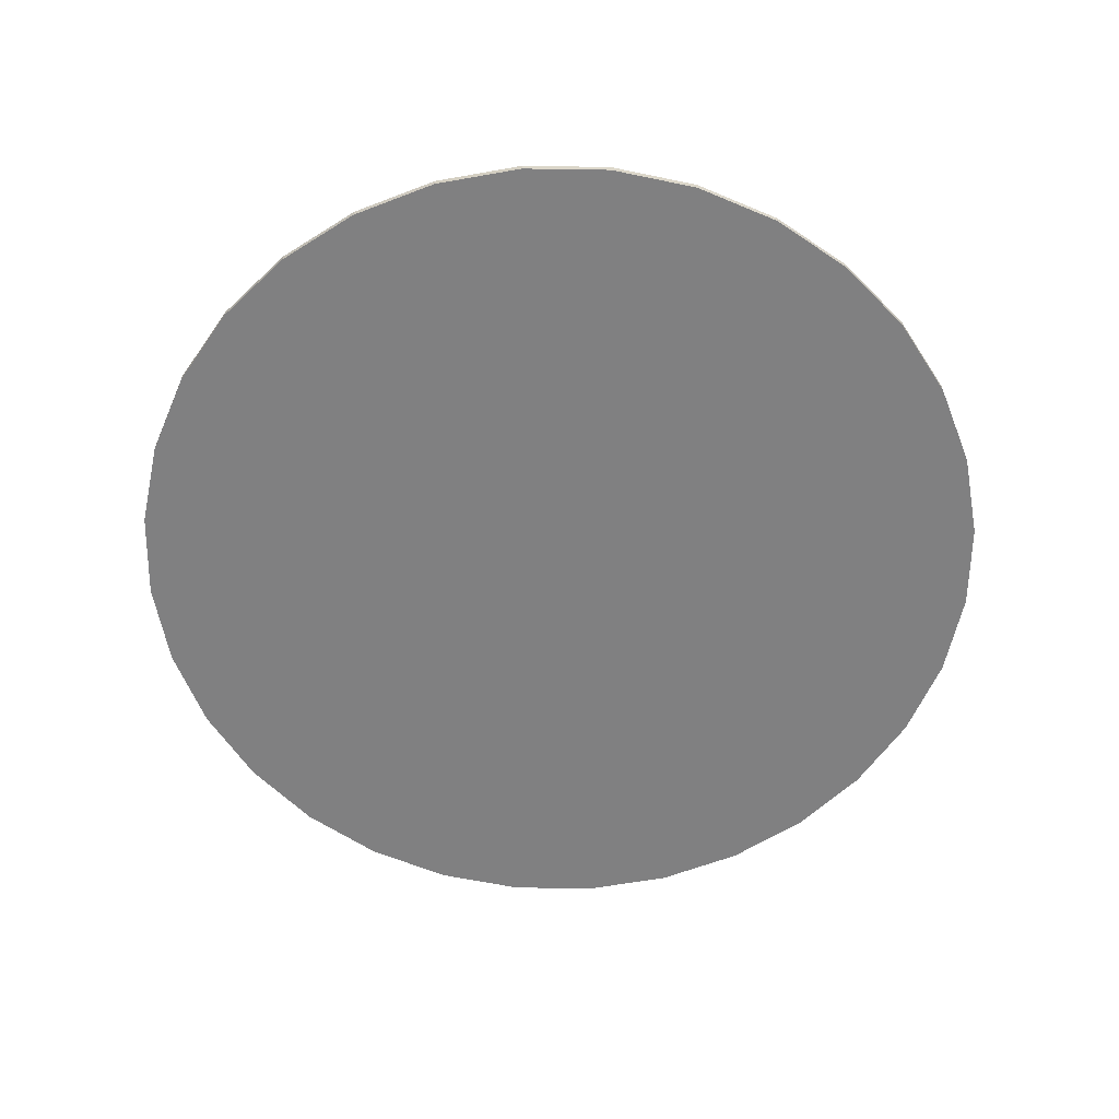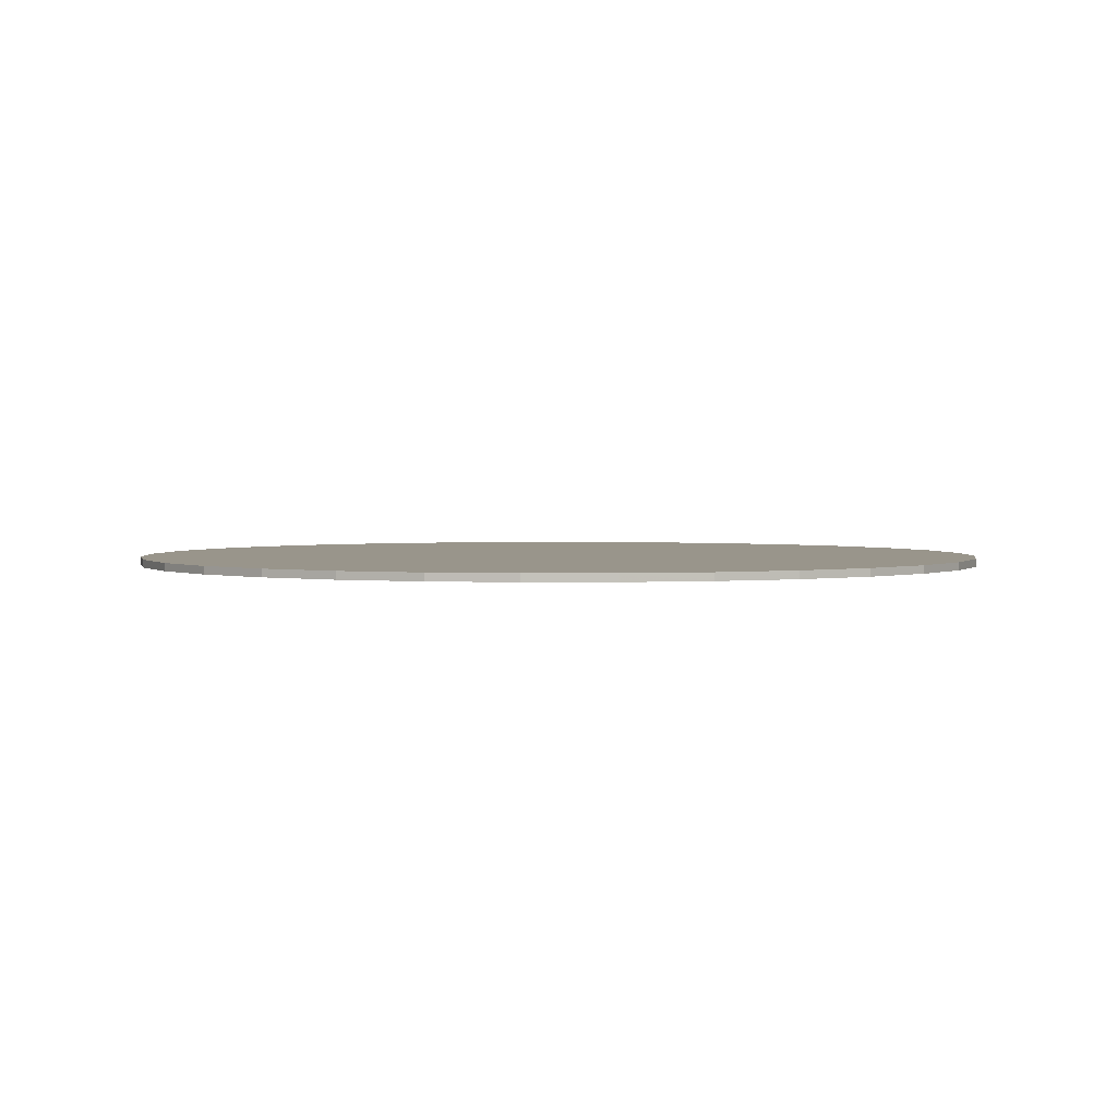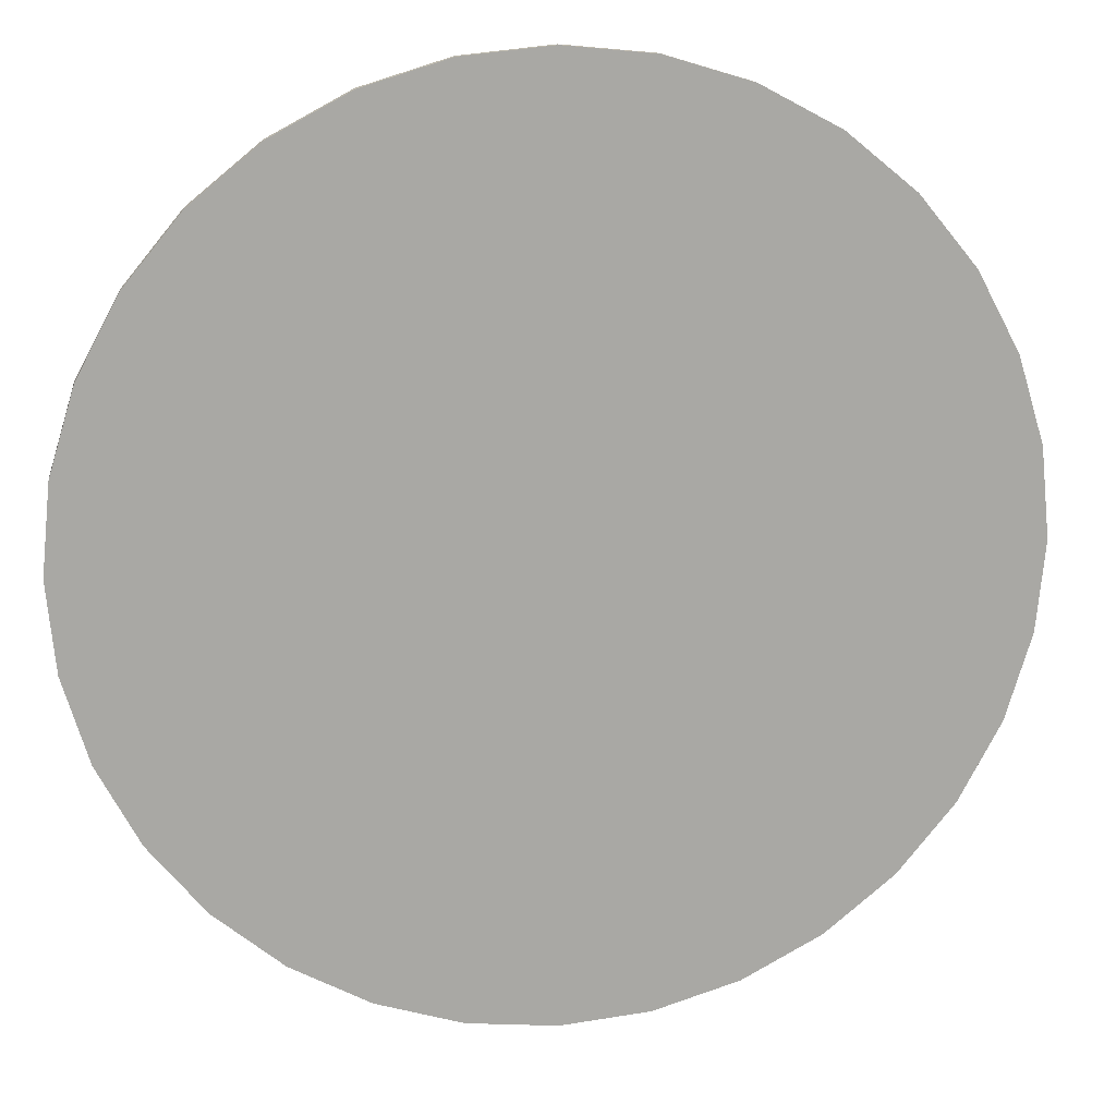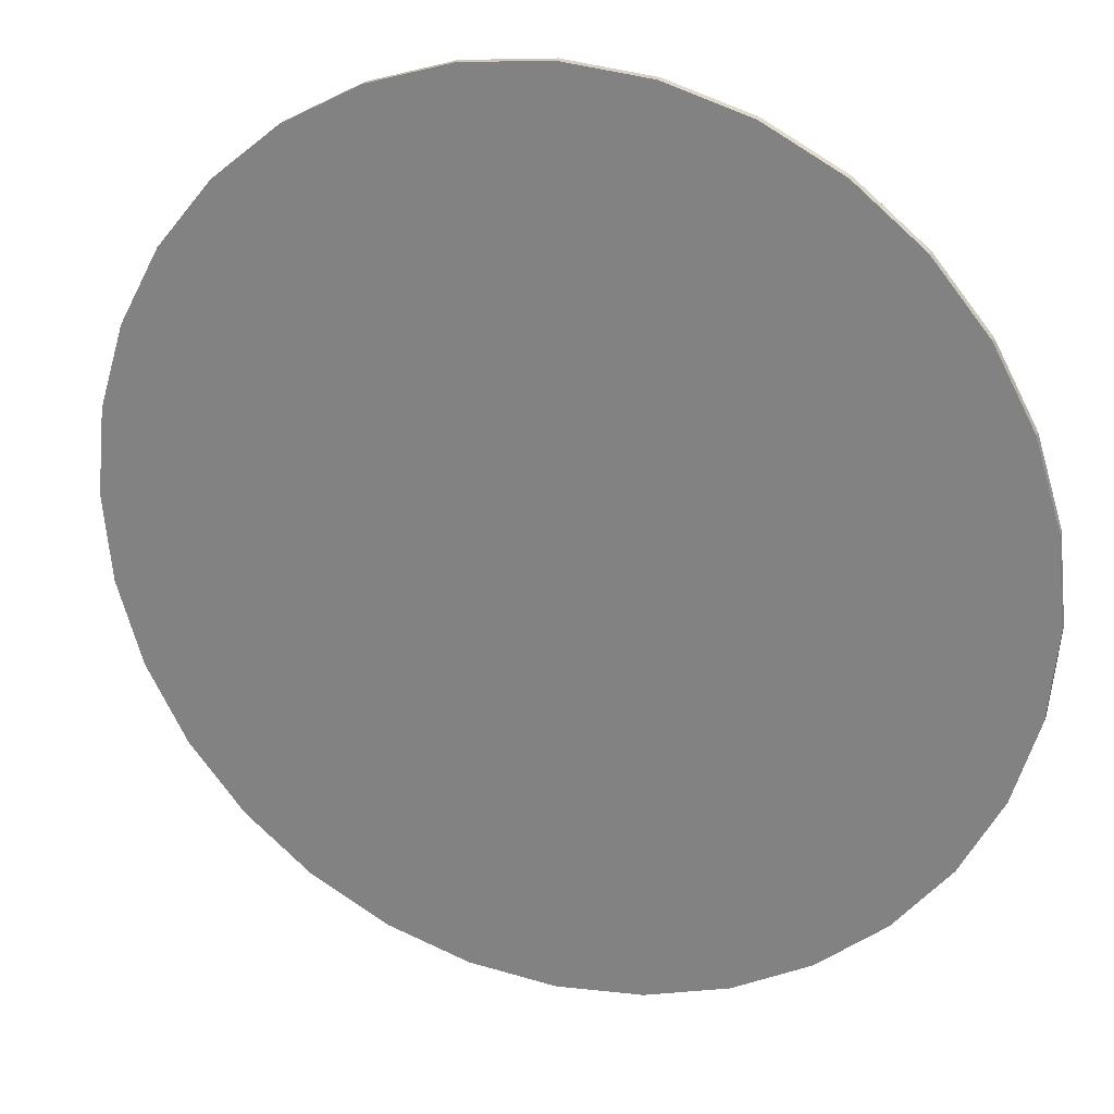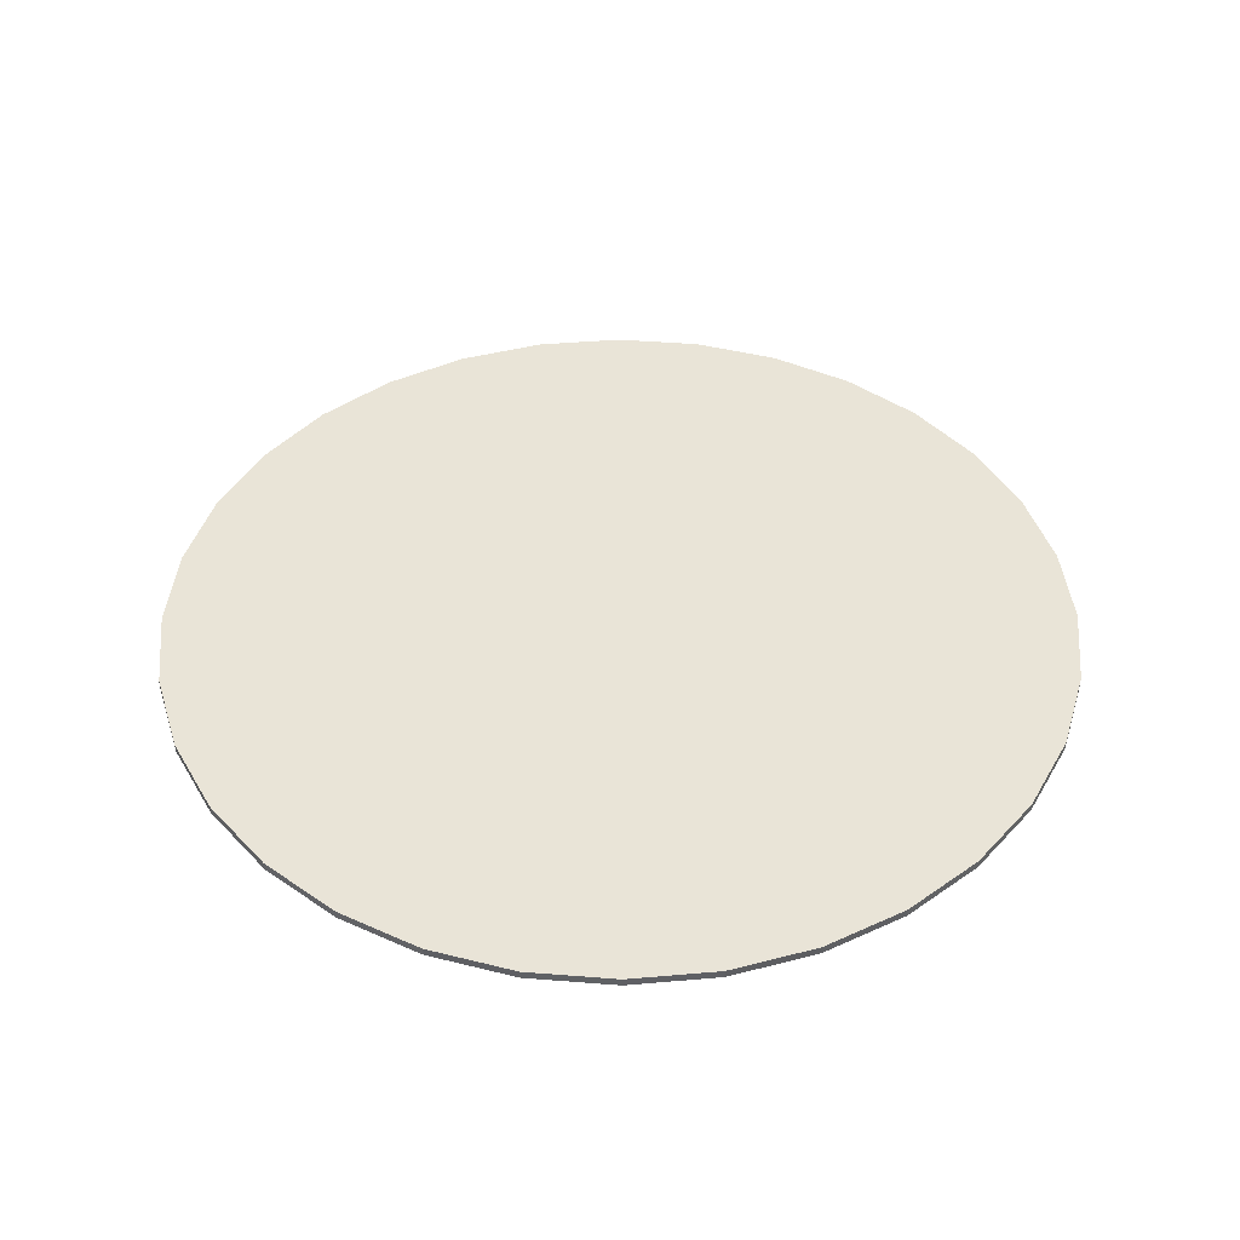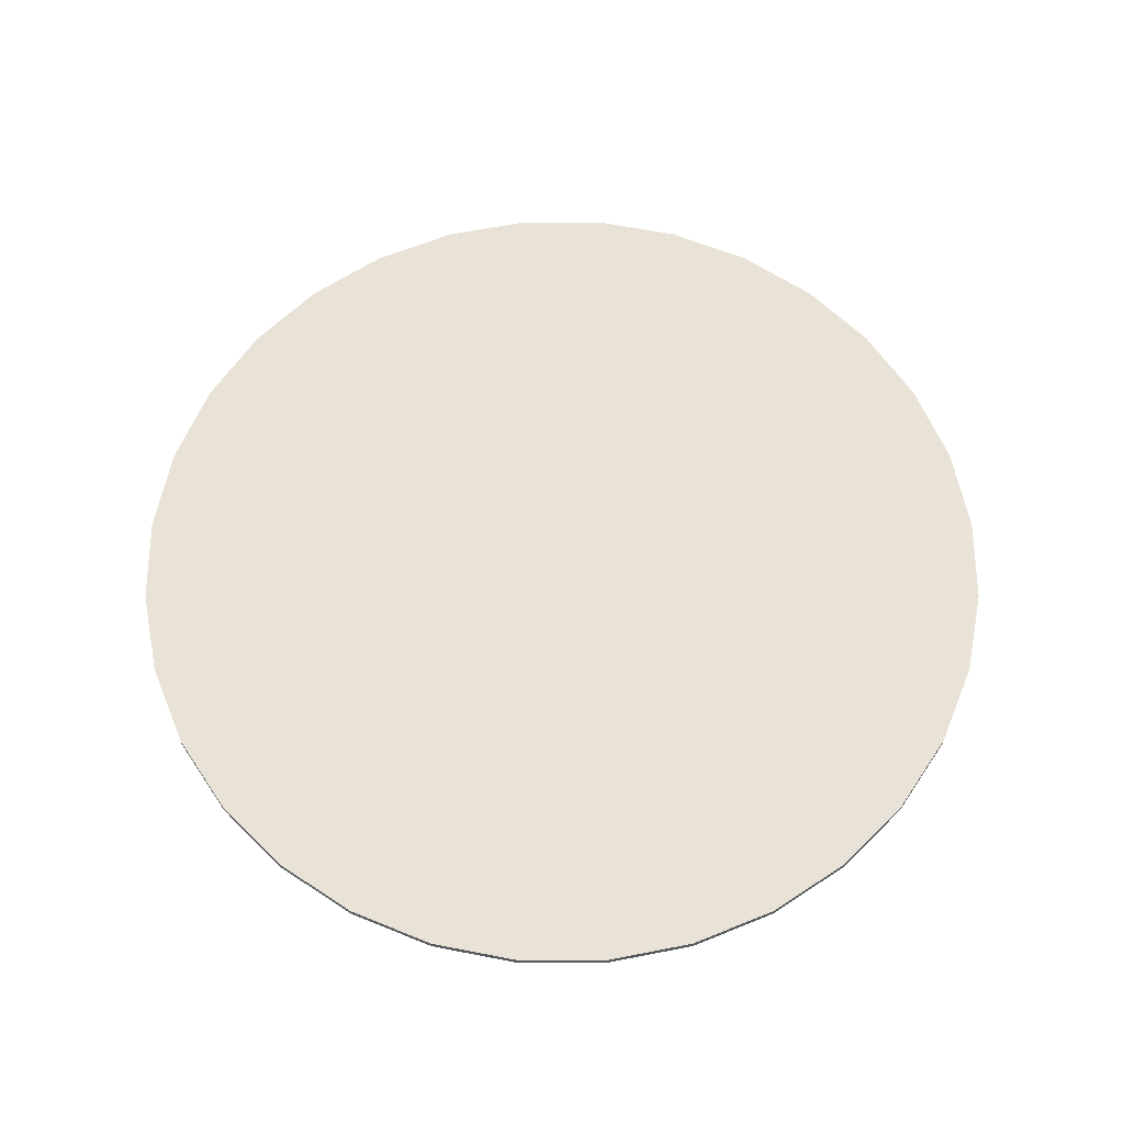
<metadata>
{"format":"obj","ext":"obj","renderer":"f3d","projection":"perspective","resolution":1024,"background":"white","views":[{"elev":-60.1,"azim":173.5,"up":"+Y"},{"elev":2.2,"azim":-85.7,"up":"+Y"},{"elev":15.4,"azim":-8.6,"up":"+Z"},{"elev":24.7,"azim":18.7,"up":"+Z"},{"elev":43.4,"azim":11.0,"up":"+Y"},{"elev":62.5,"azim":-129.4,"up":"+Y"}]}
</metadata>
<code>
o Outside_Cylinder.001
v -0 -0.1 -11
v -0 0.1 -11
v 2.146 -0.1 -10.79
v 2.146 0.1 -10.79
v 4.21 -0.1 -10.16
v 4.21 0.1 -10.16
v 6.111 -0.1 -9.146
v 6.111 0.1 -9.146
v 7.778 -0.1 -7.778
v 7.778 0.1 -7.778
v 9.146 -0.1 -6.111
v 9.146 0.1 -6.111
v 10.16 -0.1 -4.21
v 10.16 0.1 -4.21
v 10.79 -0.1 -2.146
v 10.79 0.1 -2.146
v 11 -0.1 -1e-06
v 11 0.1 -1e-06
v 10.79 -0.1 2.146
v 10.79 0.1 2.146
v 10.16 -0.1 4.21
v 10.16 0.1 4.21
v 9.146 -0.1 6.111
v 9.146 0.1 6.111
v 7.778 -0.1 7.778
v 7.778 0.1 7.778
v 6.111 -0.1 9.146
v 6.111 0.1 9.146
v 4.21 -0.1 10.16
v 4.21 0.1 10.16
v 2.146 -0.1 10.79
v 2.146 0.1 10.79
v -4e-06 -0.1 11
v -4e-06 0.1 11
v -2.146 -0.1 10.79
v -2.146 0.1 10.79
v -4.21 -0.1 10.16
v -4.21 0.1 10.16
v -6.111 -0.1 9.146
v -6.111 0.1 9.146
v -7.778 -0.1 7.778
v -7.778 0.1 7.778
v -9.146 -0.1 6.111
v -9.146 0.1 6.111
v -10.16 -0.1 4.21
v -10.16 0.1 4.21
v -10.79 -0.1 2.146
v -10.79 0.1 2.146
v -11 -0.1 -1e-05
v -11 0.1 -1e-05
v -10.79 -0.1 -2.146
v -10.79 0.1 -2.146
v -10.16 -0.1 -4.21
v -10.16 0.1 -4.21
v -9.146 -0.1 -6.111
v -9.146 0.1 -6.111
v -7.778 -0.1 -7.778
v -7.778 0.1 -7.778
v -6.111 -0.1 -9.146
v -6.111 0.1 -9.146
v -4.21 -0.1 -10.16
v -4.21 0.1 -10.16
v -2.146 -0.1 -10.79
v -2.146 0.1 -10.79
g Outside_Cylinder.001_OutsideMat
f 1 2 4 3
f 3 4 6 5
f 5 6 8 7
f 7 8 10 9
f 9 10 12 11
f 11 12 14 13
f 13 14 16 15
f 15 16 18 17
f 17 18 20 19
f 19 20 22 21
f 21 22 24 23
f 23 24 26 25
f 25 26 28 27
f 27 28 30 29
f 29 30 32 31
f 31 32 34 33
f 33 34 36 35
f 35 36 38 37
f 37 38 40 39
f 39 40 42 41
f 41 42 44 43
f 43 44 46 45
f 45 46 48 47
f 47 48 50 49
f 49 50 52 51
f 51 52 54 53
f 53 54 56 55
f 55 56 58 57
f 57 58 60 59
f 59 60 62 61
f 4 2 64 62 60 58 56 54 52 50 48 46 44 42 40 38 36 34 32 30 28 26 24 22 20 18 16 14 12 10 8 6
f 63 64 2 1
f 61 62 64 63
f 1 3 5 7 9 11 13 15 17 19 21 23 25 27 29 31 33 35 37 39 41 43 45 47 49 51 53 55 57 59 61 63
o Inside_Cylinder
v 0 -0.05 -9.545
v 0 0.05 -9.545
v 1.862 -0.05 -9.362
v 1.862 0.05 -9.362
v 3.653 -0.05 -8.819
v 3.653 0.05 -8.819
v 5.303 -0.05 -7.937
v 5.303 0.05 -7.937
v 6.75 -0.05 -6.75
v 6.75 0.05 -6.75
v 7.937 -0.05 -5.303
v 7.937 0.05 -5.303
v 8.819 -0.05 -3.653
v 8.819 0.05 -3.653
v 9.362 -0.05 -1.862
v 9.362 0.05 -1.862
v 9.545 -0.05 -1e-06
v 9.545 0.05 -1e-06
v 9.362 -0.05 1.862
v 9.362 0.05 1.862
v 8.819 -0.05 3.653
v 8.819 0.05 3.653
v 7.937 -0.05 5.303
v 7.937 0.05 5.303
v 6.75 -0.05 6.75
v 6.75 0.05 6.75
v 5.303 -0.05 7.937
v 5.303 0.05 7.937
v 3.653 -0.05 8.819
v 3.653 0.05 8.819
v 1.862 -0.05 9.362
v 1.862 0.05 9.362
v -3e-06 -0.05 9.545
v -3e-06 0.05 9.545
v -1.862 -0.05 9.362
v -1.862 0.05 9.362
v -3.653 -0.05 8.819
v -3.653 0.05 8.819
v -5.303 -0.05 7.937
v -5.303 0.05 7.937
v -6.75 -0.05 6.75
v -6.75 0.05 6.75
v -7.937 -0.05 5.303
v -7.937 0.05 5.303
v -8.819 -0.05 3.653
v -8.819 0.05 3.653
v -9.362 -0.05 1.862
v -9.362 0.05 1.862
v -9.545 -0.05 -9e-06
v -9.545 0.05 -9e-06
v -9.362 -0.05 -1.862
v -9.362 0.05 -1.862
v -8.819 -0.05 -3.653
v -8.819 0.05 -3.653
v -7.937 -0.05 -5.303
v -7.937 0.05 -5.303
v -6.75 -0.05 -6.75
v -6.75 0.05 -6.75
v -5.303 -0.05 -7.937
v -5.303 0.05 -7.937
v -3.653 -0.05 -8.819
v -3.653 0.05 -8.819
v -1.862 -0.05 -9.362
v -1.862 0.05 -9.362
v -0 -0.07 -10.5
v -0 0.07 -10.5
v 2.048 -0.07 -10.3
v 2.048 0.07 -10.3
v 4.018 -0.07 -9.701
v 4.018 0.07 -9.701
v 5.833 -0.07 -8.73
v 5.833 0.07 -8.73
v 7.425 -0.07 -7.425
v 7.425 0.07 -7.425
v 8.73 -0.07 -5.833
v 8.73 0.07 -5.833
v 9.701 -0.07 -4.018
v 9.701 0.07 -4.018
v 10.3 -0.07 -2.048
v 10.3 0.07 -2.048
v 10.5 -0.07 -0
v 10.5 0.07 -0
v 10.3 -0.07 2.048
v 10.3 0.07 2.048
v 9.701 -0.07 4.018
v 9.701 0.07 4.018
v 8.73 -0.07 5.833
v 8.73 0.07 5.833
v 7.425 -0.07 7.425
v 7.425 0.07 7.425
v 5.833 -0.07 8.73
v 5.833 0.07 8.73
v 4.018 -0.07 9.701
v 4.018 0.07 9.701
v 2.048 -0.07 10.3
v 2.048 0.07 10.3
v -3e-06 -0.07 10.5
v -3e-06 0.07 10.5
v -2.048 -0.07 10.3
v -2.048 0.07 10.3
v -4.018 -0.07 9.701
v -4.018 0.07 9.701
v -5.833 -0.07 8.73
v -5.833 0.07 8.73
v -7.425 -0.07 7.425
v -7.425 0.07 7.425
v -8.73 -0.07 5.833
v -8.73 0.07 5.833
v -9.701 -0.07 4.018
v -9.701 0.07 4.018
v -10.3 -0.07 2.048
v -10.3 0.07 2.048
v -10.5 -0.07 -1e-05
v -10.5 0.07 -1e-05
v -10.3 -0.07 -2.048
v -10.3 0.07 -2.048
v -9.701 -0.07 -4.018
v -9.701 0.07 -4.018
v -8.73 -0.07 -5.833
v -8.73 0.07 -5.833
v -7.425 -0.07 -7.425
v -7.425 0.07 -7.425
v -5.833 -0.07 -8.73
v -5.833 0.07 -8.73
v -4.018 -0.07 -9.701
v -4.018 0.07 -9.701
v -2.048 -0.07 -10.3
v -2.048 0.07 -10.3
g Inside_Cylinder_InsideMat
f 65 66 68 67
f 67 68 70 69
f 69 70 72 71
f 71 72 74 73
f 73 74 76 75
f 75 76 78 77
f 77 78 80 79
f 79 80 82 81
f 81 82 84 83
f 83 84 86 85
f 85 86 88 87
f 87 88 90 89
f 89 90 92 91
f 91 92 94 93
f 93 94 96 95
f 95 96 98 97
f 97 98 100 99
f 99 100 102 101
f 101 102 104 103
f 103 104 106 105
f 105 106 108 107
f 107 108 110 109
f 109 110 112 111
f 111 112 114 113
f 113 114 116 115
f 115 116 118 117
f 117 118 120 119
f 119 120 122 121
f 121 122 124 123
f 123 124 126 125
f 68 66 128 126 124 122 120 118 116 114 112 110 108 106 104 102 100 98 96 94 92 90 88 86 84 82 80 78 76 74 72 70
f 127 128 66 65
f 125 126 128 127
f 65 67 69 71 73 75 77 79 81 83 85 87 89 91 93 95 97 99 101 103 105 107 109 111 113 115 117 119 121 123 125 127
f 129 130 132 131
f 131 132 134 133
f 133 134 136 135
f 135 136 138 137
f 137 138 140 139
f 139 140 142 141
f 141 142 144 143
f 143 144 146 145
f 145 146 148 147
f 147 148 150 149
f 149 150 152 151
f 151 152 154 153
f 153 154 156 155
f 155 156 158 157
f 157 158 160 159
f 159 160 162 161
f 161 162 164 163
f 163 164 166 165
f 165 166 168 167
f 167 168 170 169
f 169 170 172 171
f 171 172 174 173
f 173 174 176 175
f 175 176 178 177
f 177 178 180 179
f 179 180 182 181
f 181 182 184 183
f 183 184 186 185
f 185 186 188 187
f 187 188 190 189
f 132 130 192 190 188 186 184 182 180 178 176 174 172 170 168 166 164 162 160 158 156 154 152 150 148 146 144 142 140 138 136 134
f 191 192 130 129
f 189 190 192 191
f 129 131 133 135 137 139 141 143 145 147 149 151 153 155 157 159 161 163 165 167 169 171 173 175 177 179 181 183 185 187 189 191

</code>
